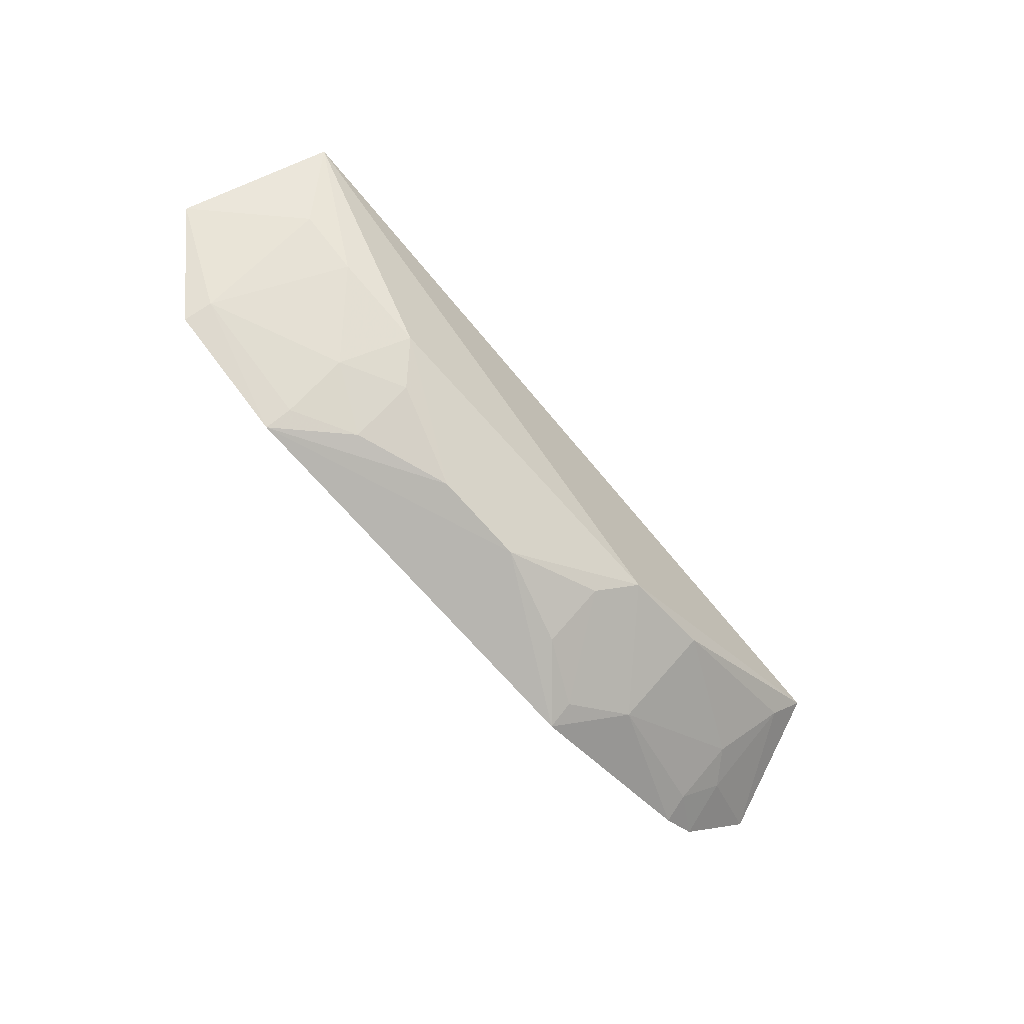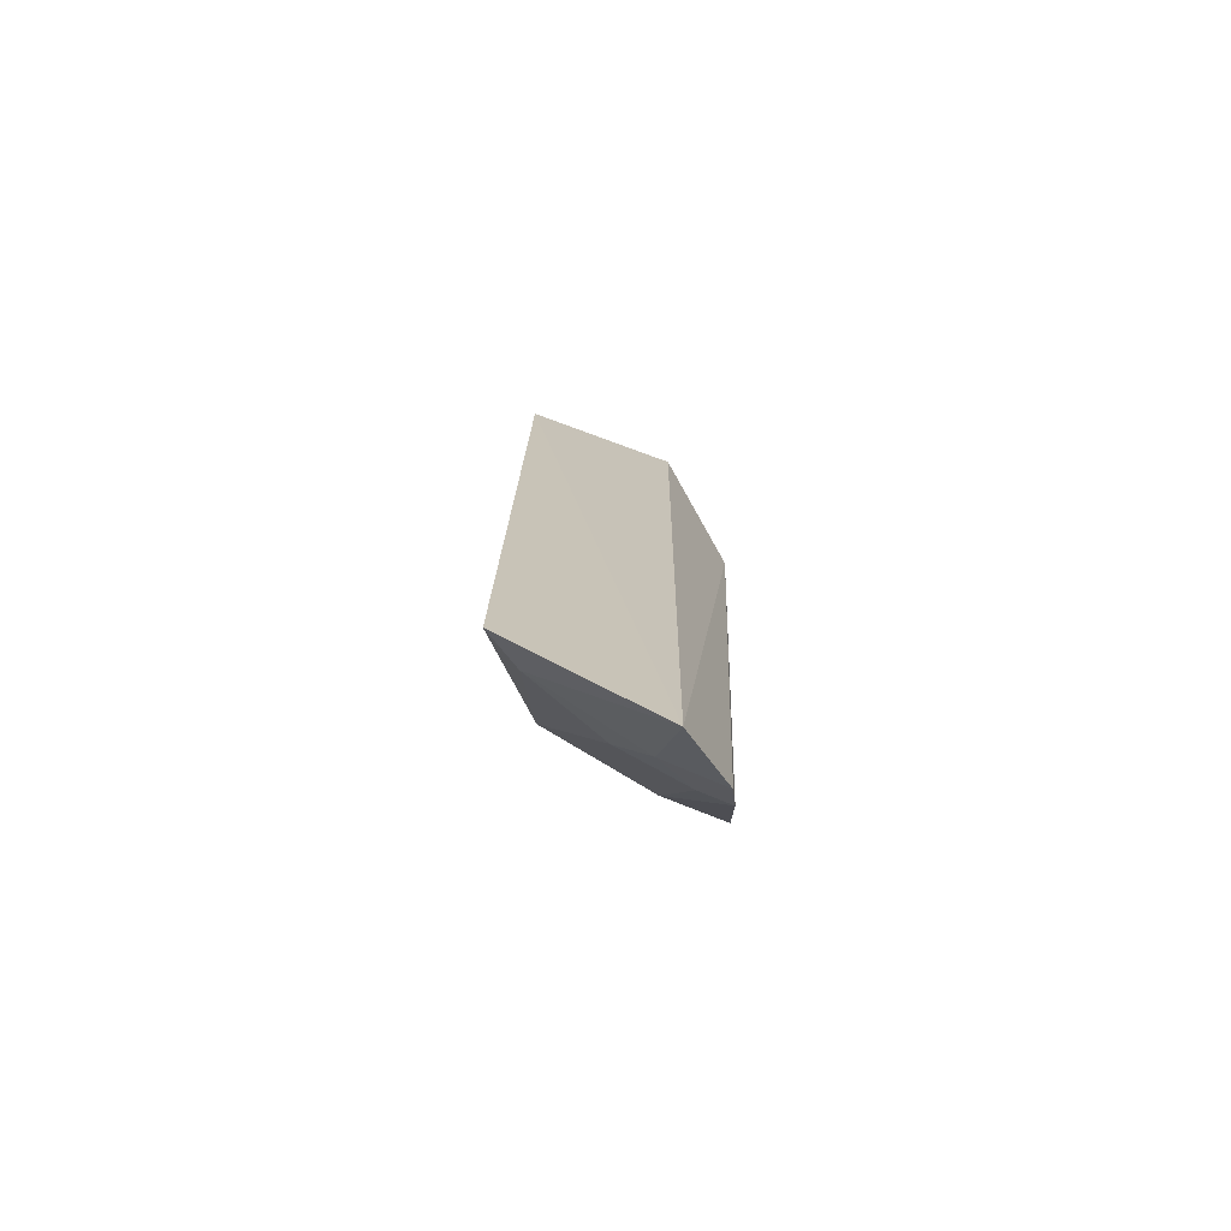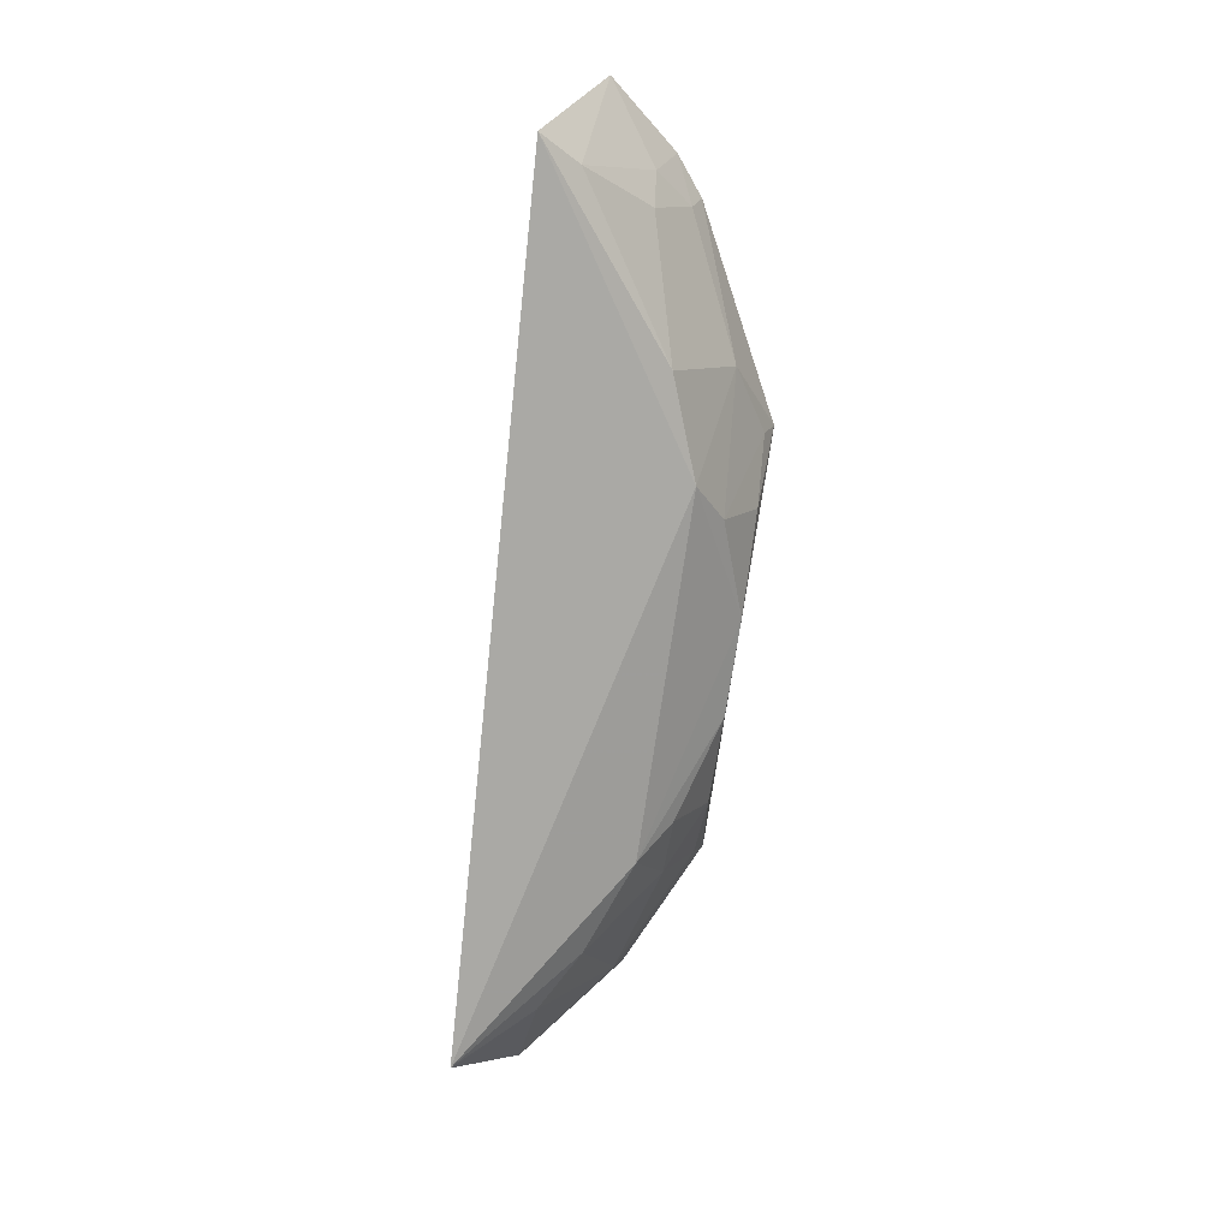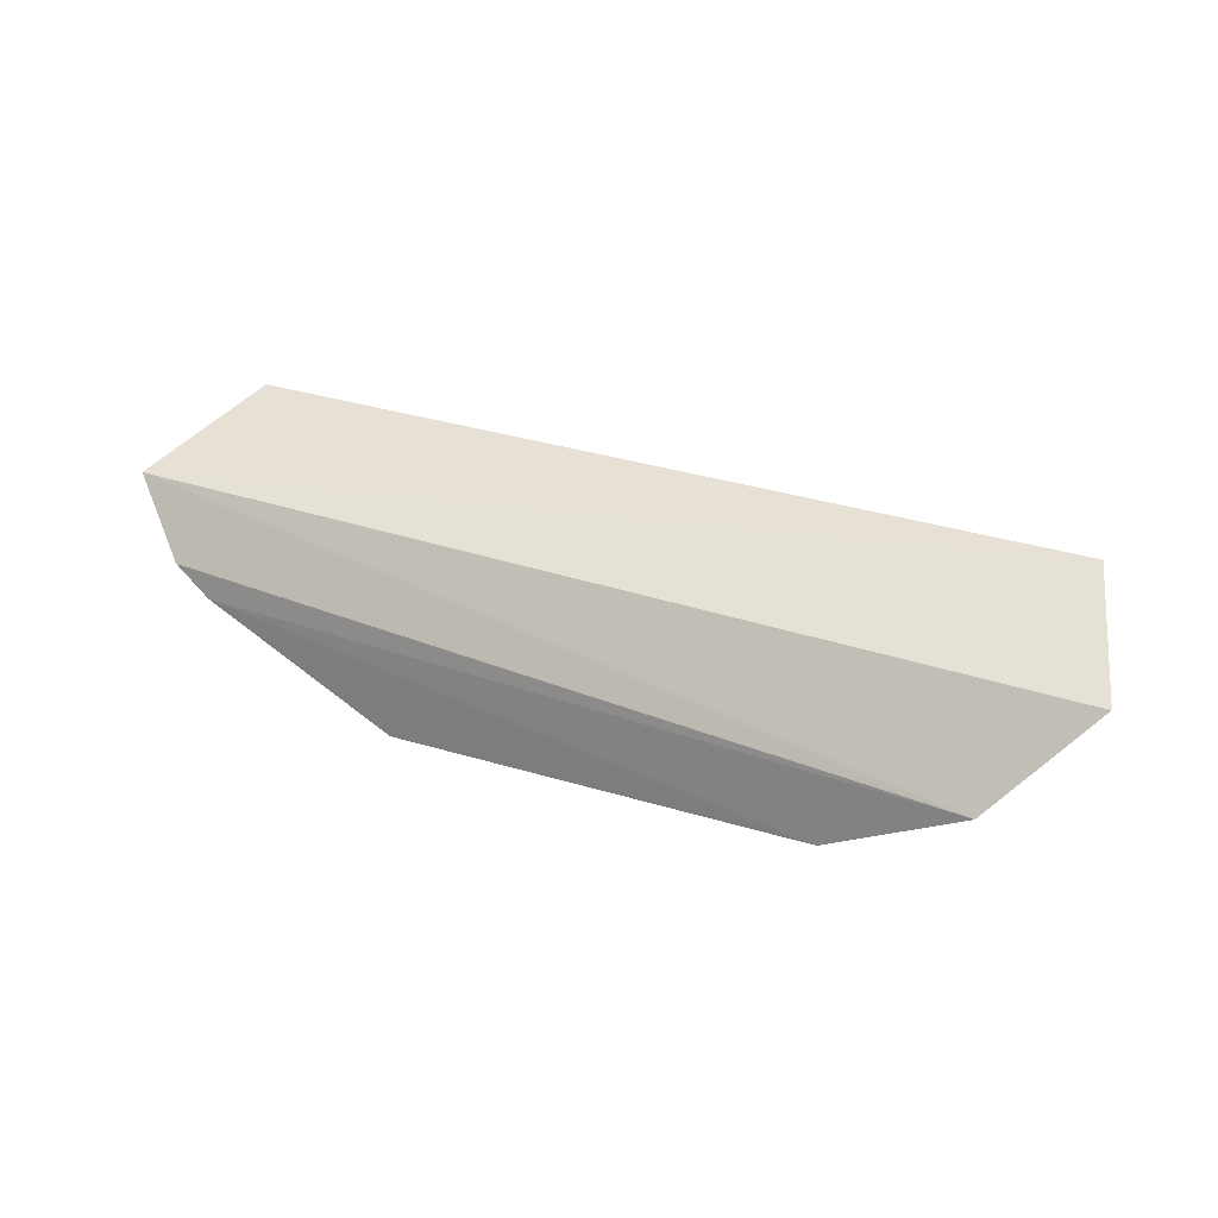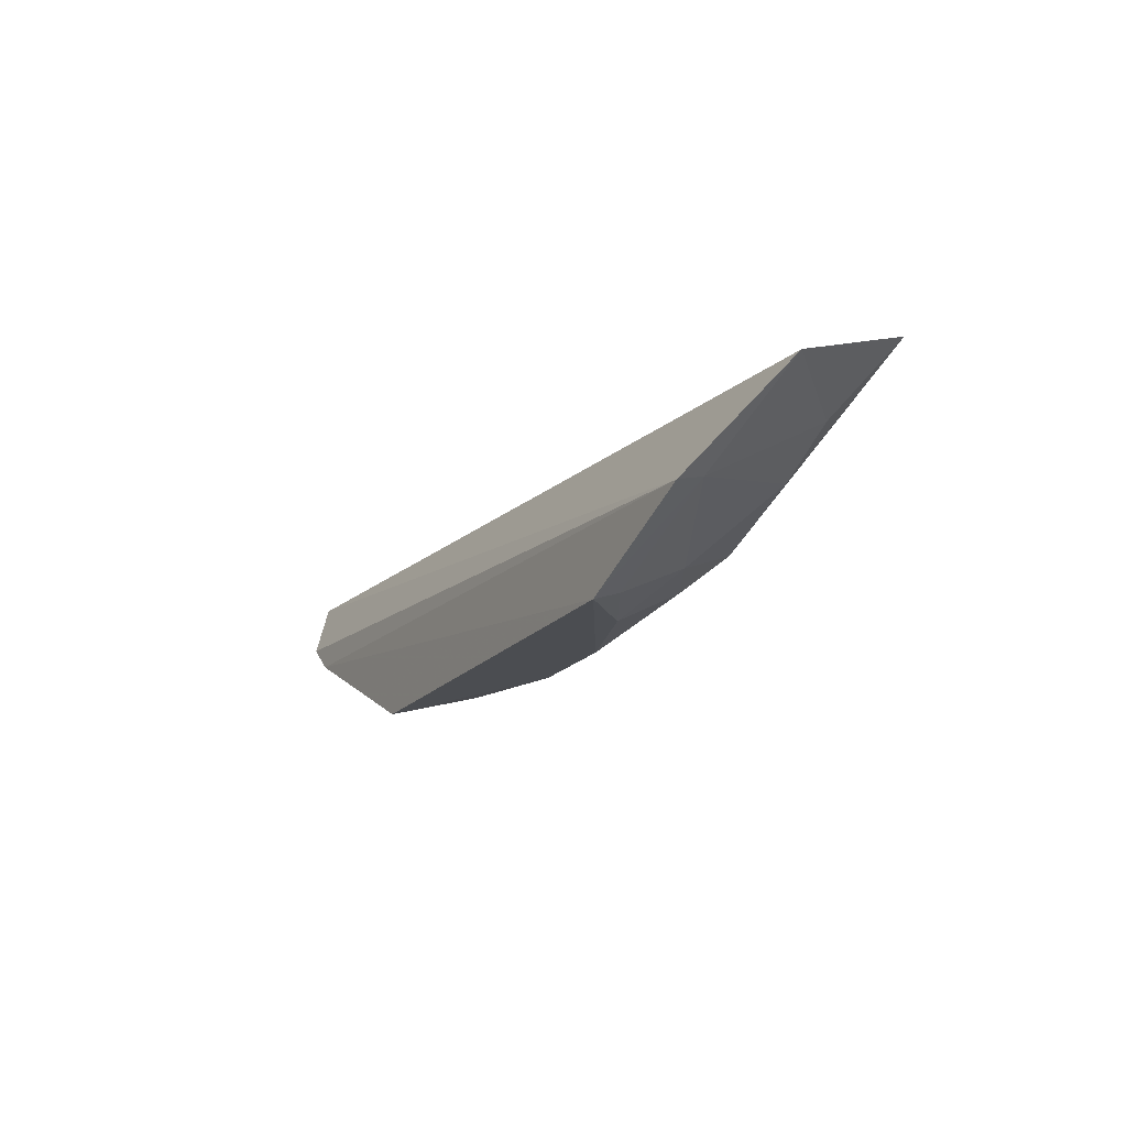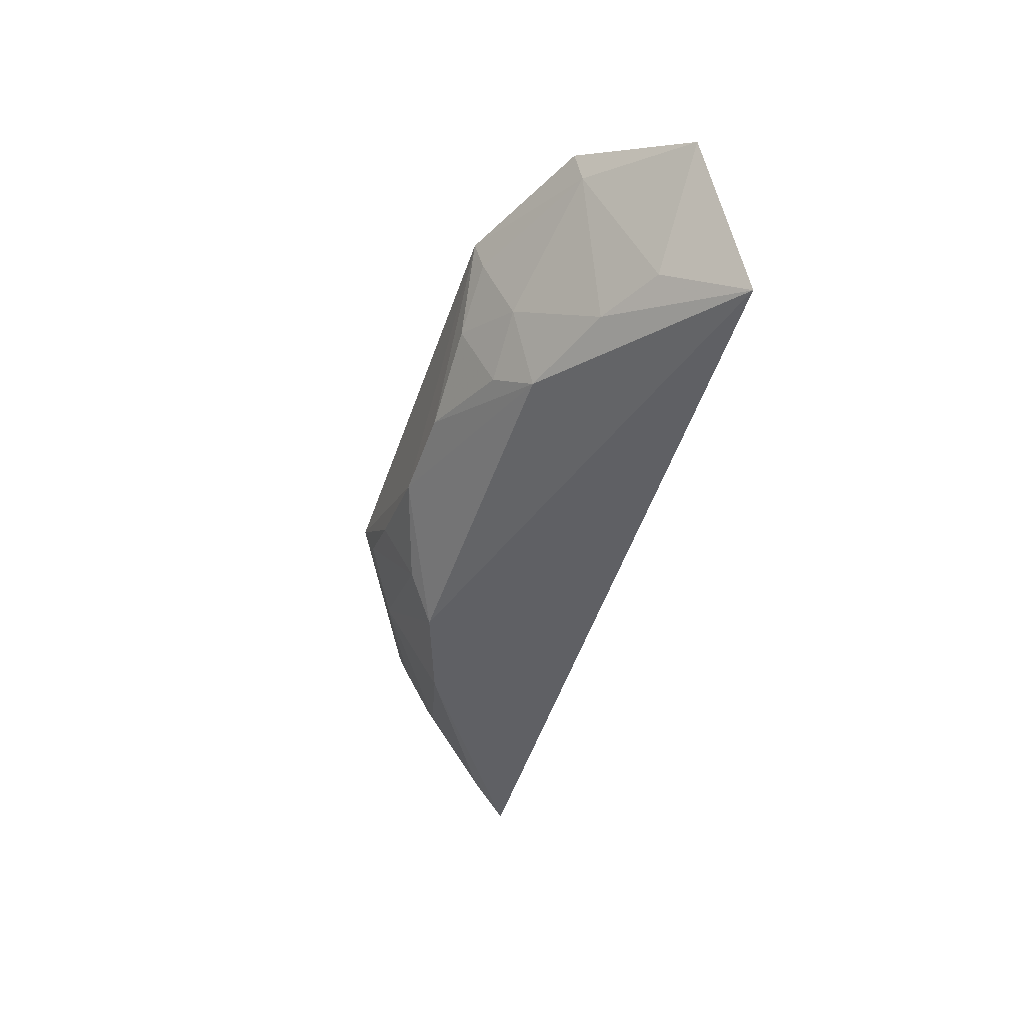
<metadata>
{"format":"obj","ext":"obj","renderer":"f3d","projection":"perspective","resolution":1024,"background":"white","views":[{"elev":-76.9,"azim":-47.8,"up":"+Z"},{"elev":17.8,"azim":92.4,"up":"+Z"},{"elev":-74.3,"azim":81.8,"up":"+Y"},{"elev":25.4,"azim":-153.0,"up":"+Z"},{"elev":-18.9,"azim":-117.8,"up":"+Z"},{"elev":-47.7,"azim":-108.4,"up":"+Y"}]}
</metadata>
<code>
v 0.1946 -0.1947 -0.3532
v 0.2164 -0.1328 -0.3765
v -0.1978 -0.1449 -0.396
v -0.16 -0.1168 -0.4359
v 0.05688 -0.1431 -0.4596
v -0.175 -0.2076 -0.3676
v 0.1127 -0.142 -0.442
v 0.07123 -0.1856 -0.4306
v -0.1557 -0.1846 -0.3992
v 0.1706 -0.1567 -0.4002
v 0.08664 -0.1161 -0.4634
v 0.05645 -0.1707 -0.4445
v -0.1576 -0.1295 -0.4316
v -0.08551 -0.1855 -0.4303
v 0.1737 -0.116 -0.4197
v 0.1844 -0.1844 -0.3705
v 0.1138 -0.1852 -0.4151
v 0.08528 -0.1282 -0.4588
v -0.1011 -0.1158 -0.4628
v -0.1279 -0.1845 -0.4145
v 0.01386 -0.1568 -0.4591
v 0.1708 -0.1288 -0.4157
v 0.19 -0.117 -0.4073
v 0.1837 -0.1418 -0.3992
v -0.09957 -0.1563 -0.444
v -0.02834 -0.1568 -0.4588
v -0.09956 -0.1279 -0.4582
v -0.07129 -0.1707 -0.4439
v -0.07132 -0.1428 -0.4593
f 3 2 4
f 6 1 2
f 6 2 3
f 8 1 6
f 9 6 3
f 12 7 8
f 13 9 3
f 13 3 4
f 14 8 6
f 15 7 11
f 16 2 1
f 17 8 7
f 17 7 10
f 17 10 16
f 17 16 1
f 17 1 8
f 18 11 7
f 18 5 11
f 18 12 5
f 18 7 12
f 19 15 11
f 19 4 15
f 19 13 4
f 20 14 6
f 20 6 9
f 20 9 13
f 21 12 8
f 21 8 14
f 21 5 12
f 21 19 11
f 21 11 5
f 22 10 7
f 22 7 15
f 23 15 4
f 23 4 2
f 23 22 15
f 24 16 10
f 24 2 16
f 24 23 2
f 24 10 22
f 24 22 23
f 25 14 20
f 25 20 13
f 26 21 14
f 26 19 21
f 27 25 13
f 27 13 19
f 28 26 14
f 28 14 25
f 29 27 19
f 29 19 26
f 29 26 28
f 29 28 25
f 29 25 27

</code>
